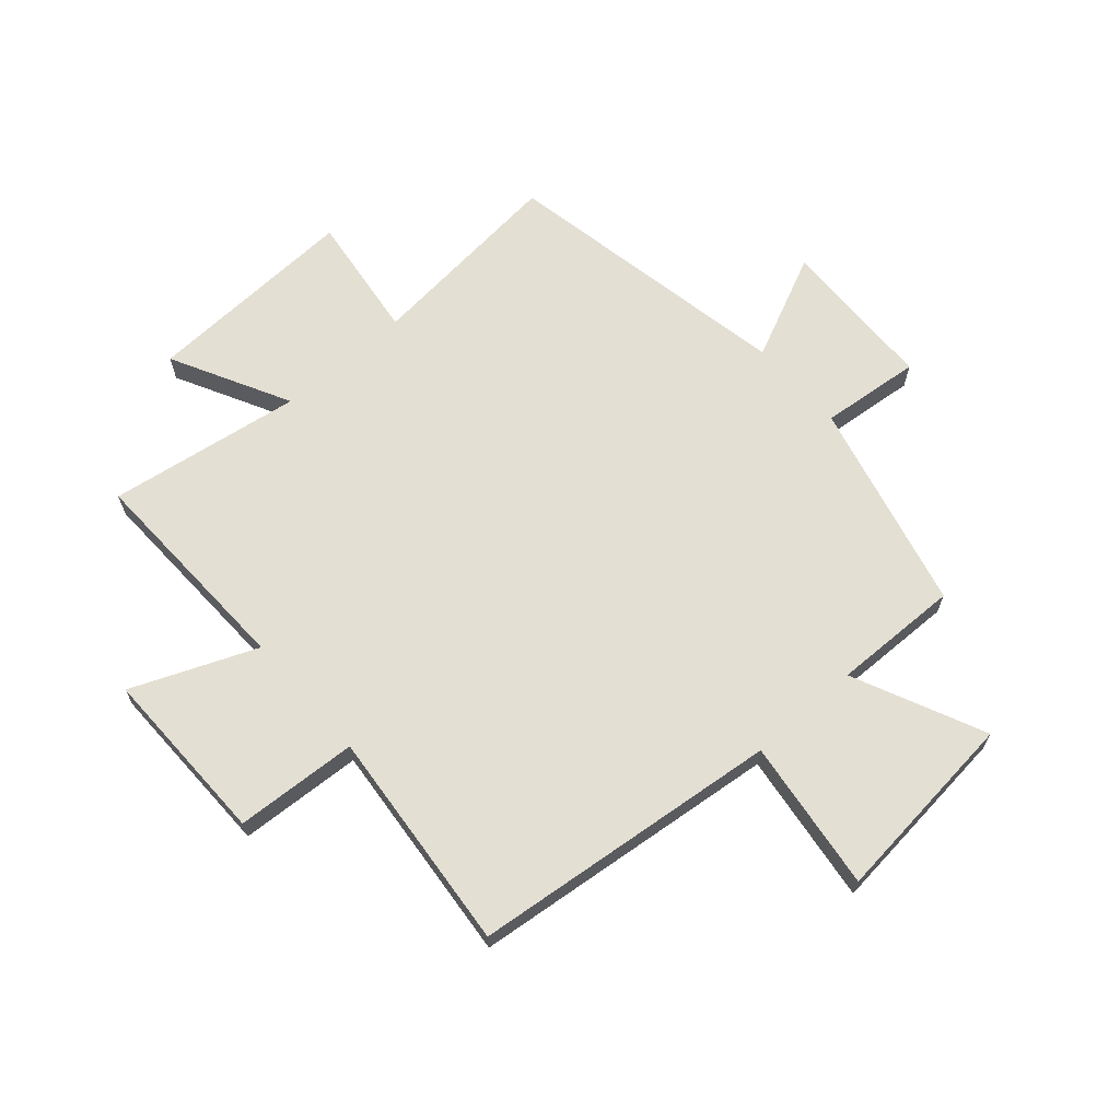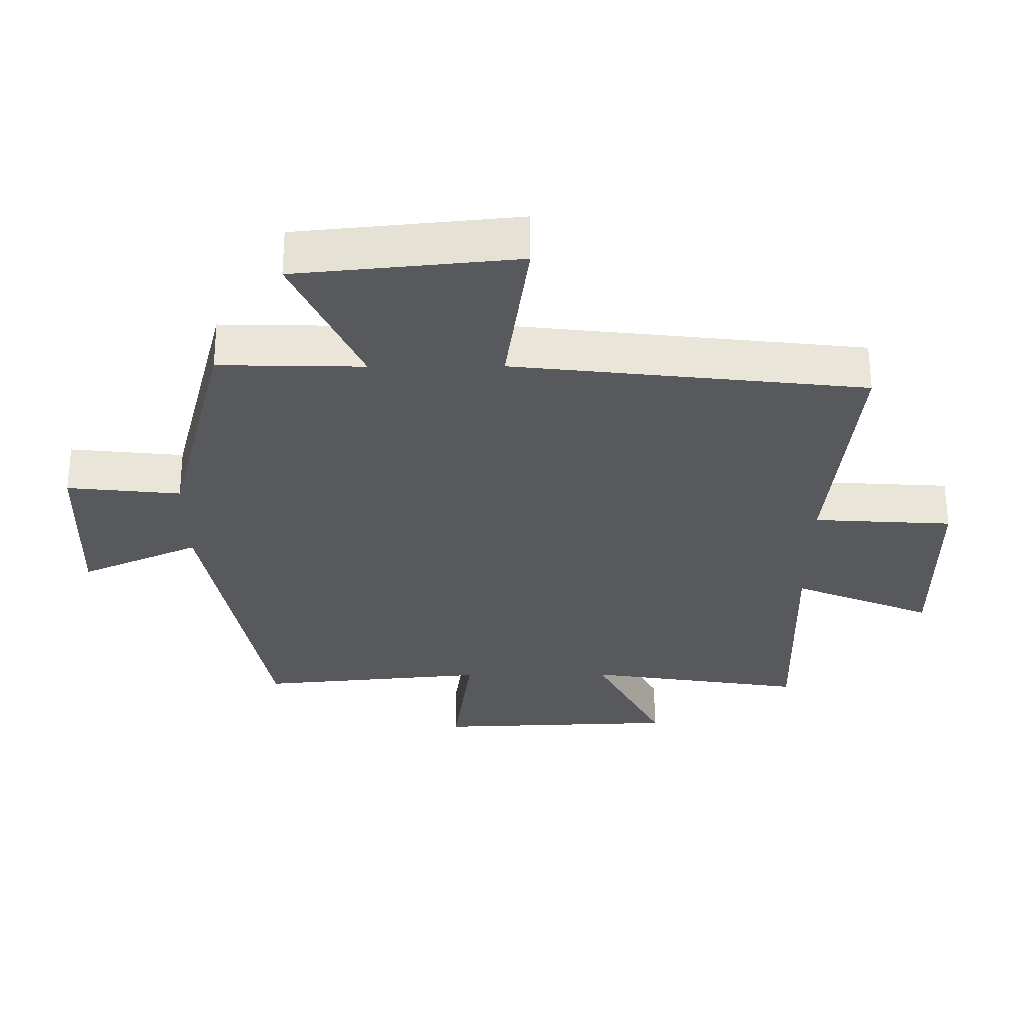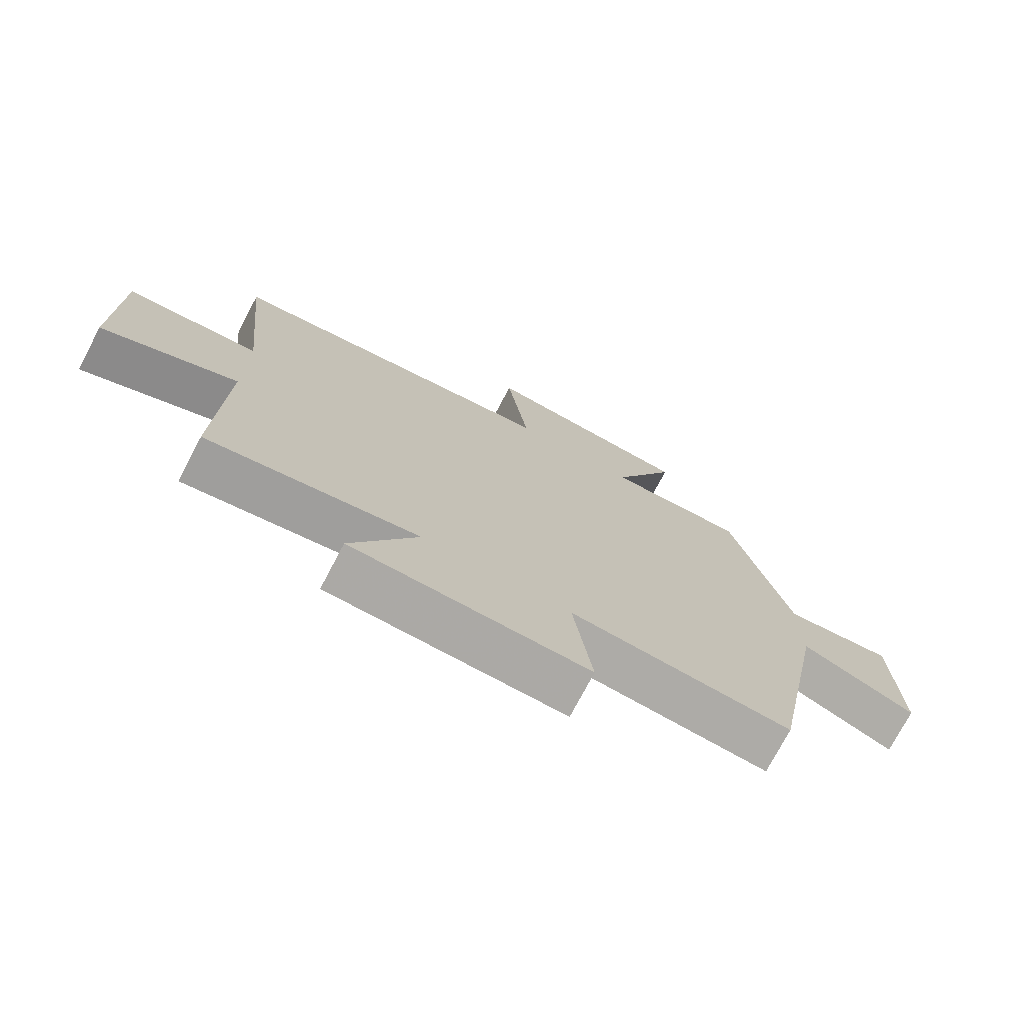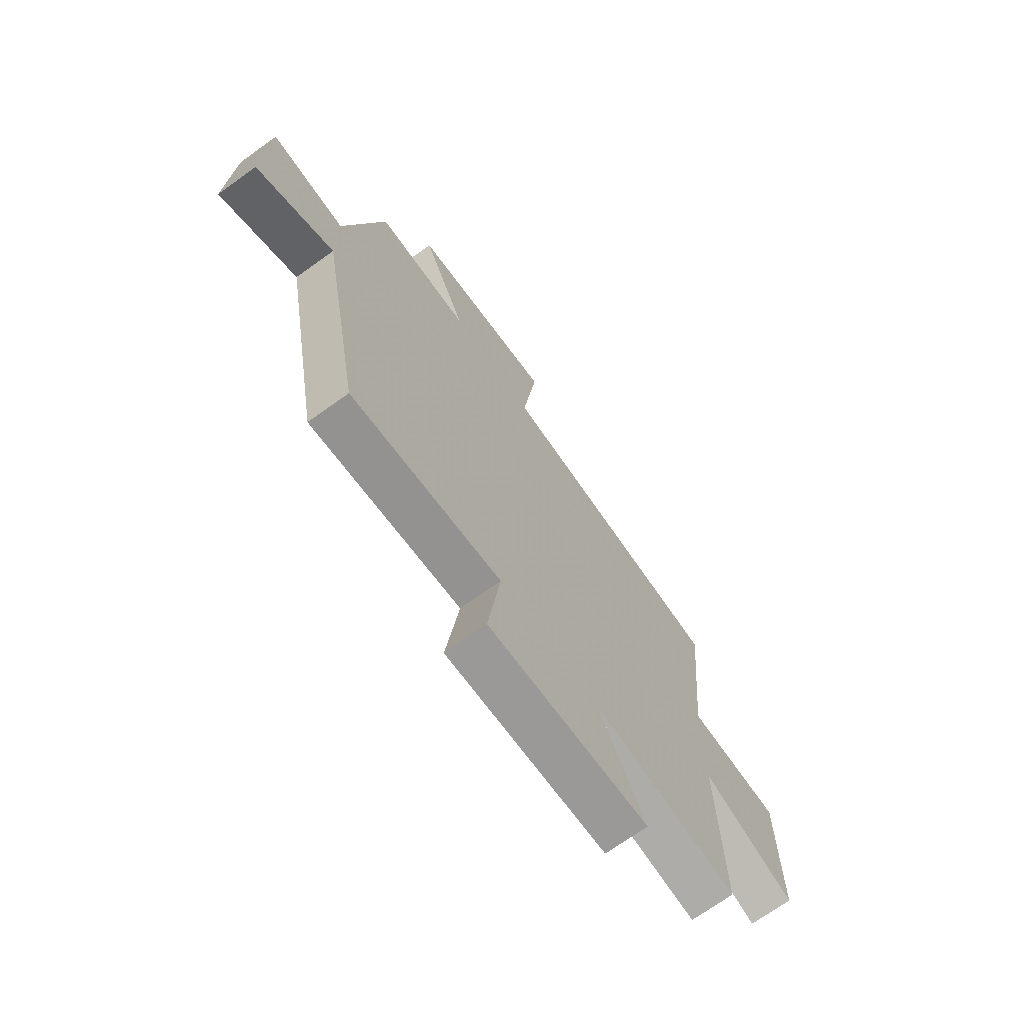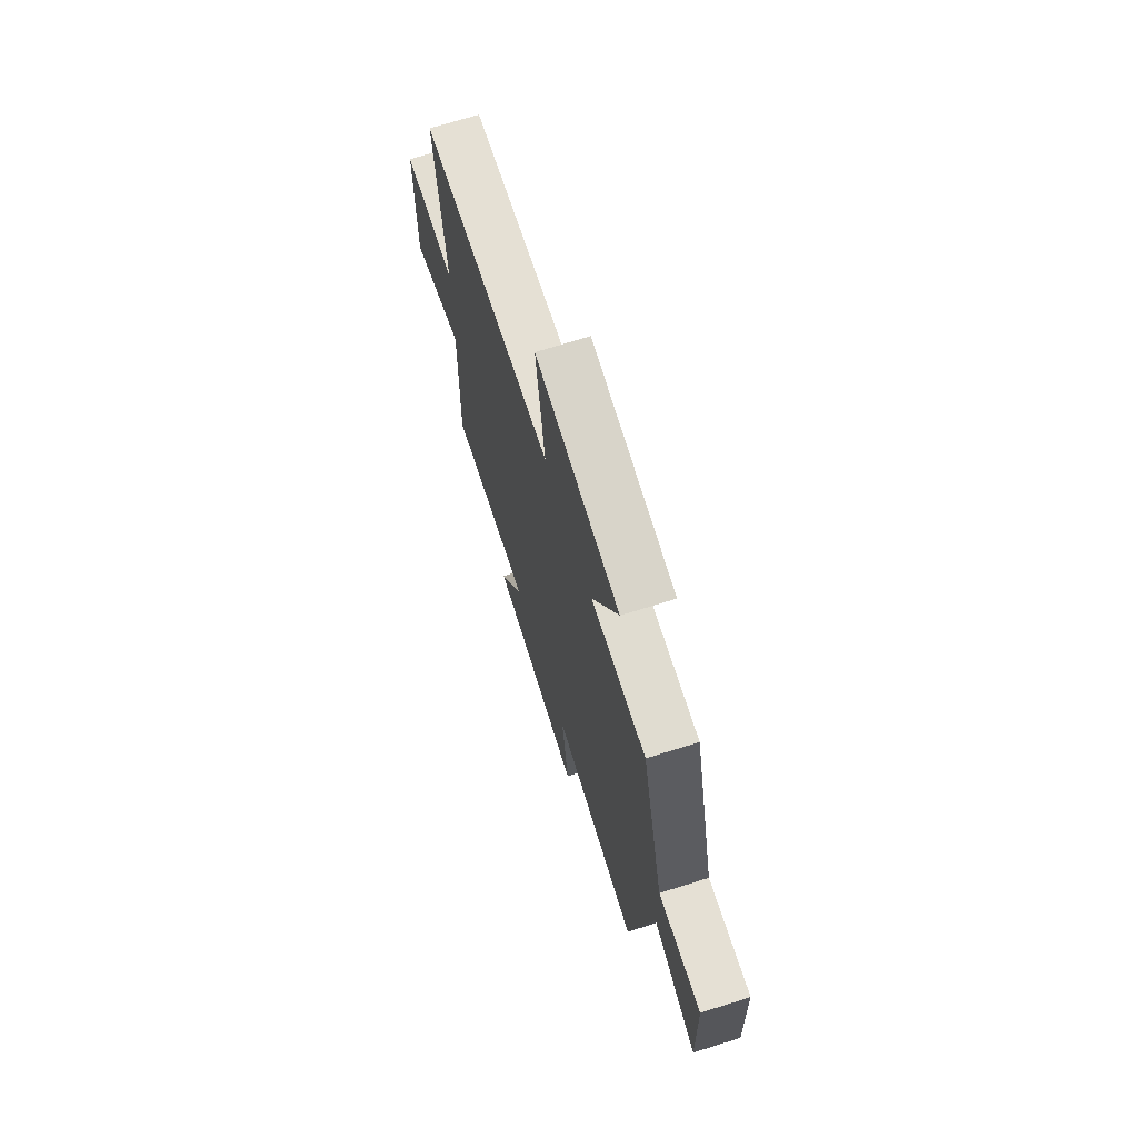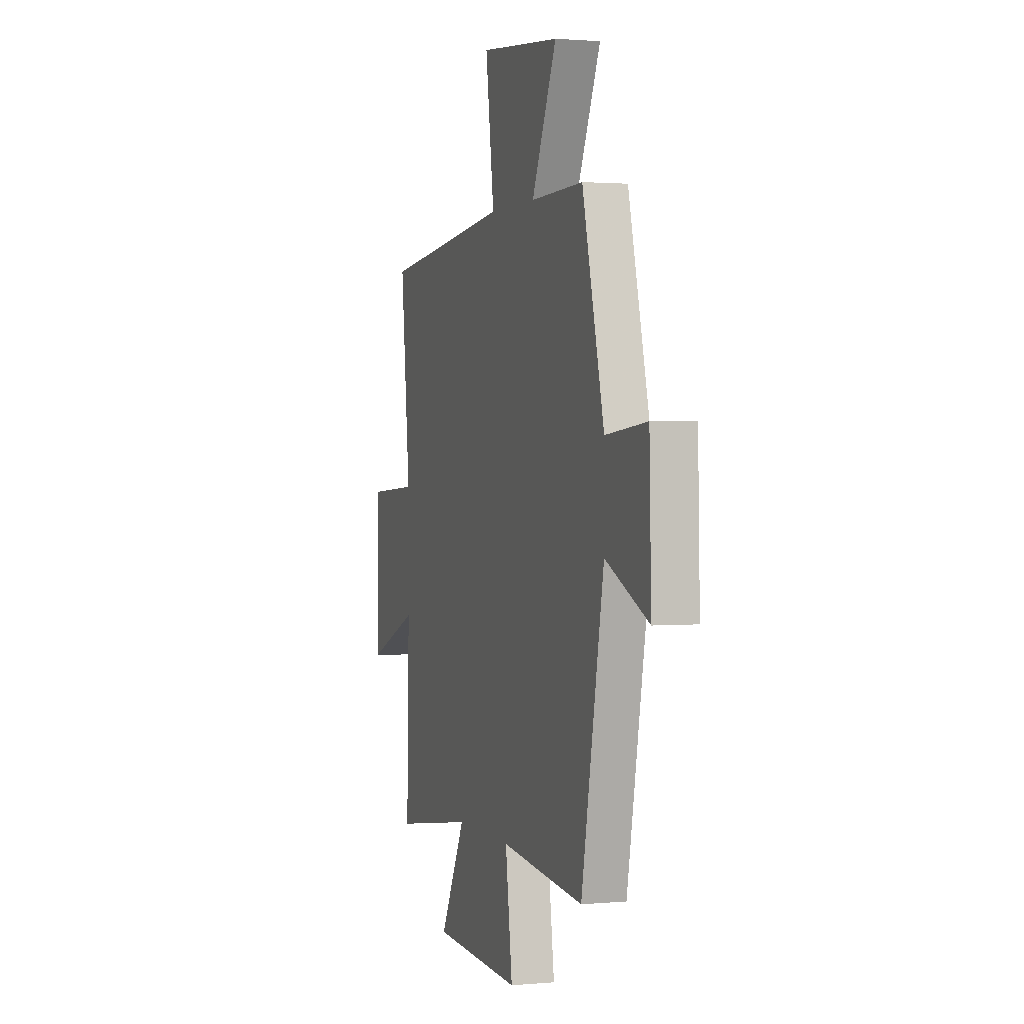
<metadata>
{"format":"obj","ext":"obj","renderer":"f3d","projection":"perspective","resolution":1024,"background":"white","views":[{"elev":66.4,"azim":-41.5,"up":"+Y"},{"elev":60.1,"azim":179.8,"up":"+Z"},{"elev":-74.8,"azim":-27.8,"up":"+Z"},{"elev":-70.6,"azim":125.7,"up":"+Z"},{"elev":70.6,"azim":72.6,"up":"+Z"},{"elev":1.6,"azim":71.7,"up":"+Z"}]}
</metadata>
<code>
v -0.538 0.07 0.44
v -0.006 0.07 0.5
v -0.041 0.07 0.761
v 0.293 0.07 0.727
v 0.19 0.07 0.5
v 0.409 0.07 0.505
v 0.5 0.07 0.143
v 0.672 0.07 0.161
v 0.68 0.07 -0.111
v 0.5 0.07 -0.029
v 0.407 0.07 -0.533
v 0.059 0.07 -0.5
v 0.088 0.07 -0.718
v -0.282 0.07 -0.704
v -0.177 0.07 -0.5
v -0.51 0.07 -0.552
v -0.5 0.07 -0.176
v -0.713 0.07 -0.265
v -0.711 0.07 0.041
v -0.5 0.07 0.054
v -0.538 0 0.44
v -0.006 0 0.5
v -0.041 0 0.761
v 0.293 0 0.727
v 0.19 0 0.5
v 0.409 0 0.505
v 0.5 0 0.143
v 0.672 0 0.161
v 0.68 0 -0.111
v 0.5 0 -0.029
v 0.407 0 -0.533
v 0.059 0 -0.5
v 0.088 0 -0.718
v -0.282 0 -0.704
v -0.177 0 -0.5
v -0.51 0 -0.552
v -0.5 0 -0.176
v -0.713 0 -0.265
v -0.711 0 0.041
v -0.5 0 0.054
f 17 18 19 20
f 15 16 17
f 15 17 20
f 12 13 14 15
f 12 15 20 1
f 10 11 12 1
f 7 8 9 10
f 5 6 7 10
f 2 3 4 5
f 1 2 5 10
f 40 39 38 37
f 37 36 35
f 40 37 35
f 35 34 33 32
f 21 40 35 32
f 21 32 31 30
f 30 29 28 27
f 30 27 26 25
f 25 24 23 22
f 30 25 22 21
f 1 21 22 2
f 2 22 23 3
f 3 23 24 4
f 4 24 25 5
f 5 25 26 6
f 6 26 27 7
f 7 27 28 8
f 8 28 29 9
f 9 29 30 10
f 10 30 31 11
f 11 31 32 12
f 12 32 33 13
f 13 33 34 14
f 14 34 35 15
f 15 35 36 16
f 16 36 37 17
f 17 37 38 18
f 18 38 39 19
f 19 39 40 20
f 20 40 21 1

</code>
